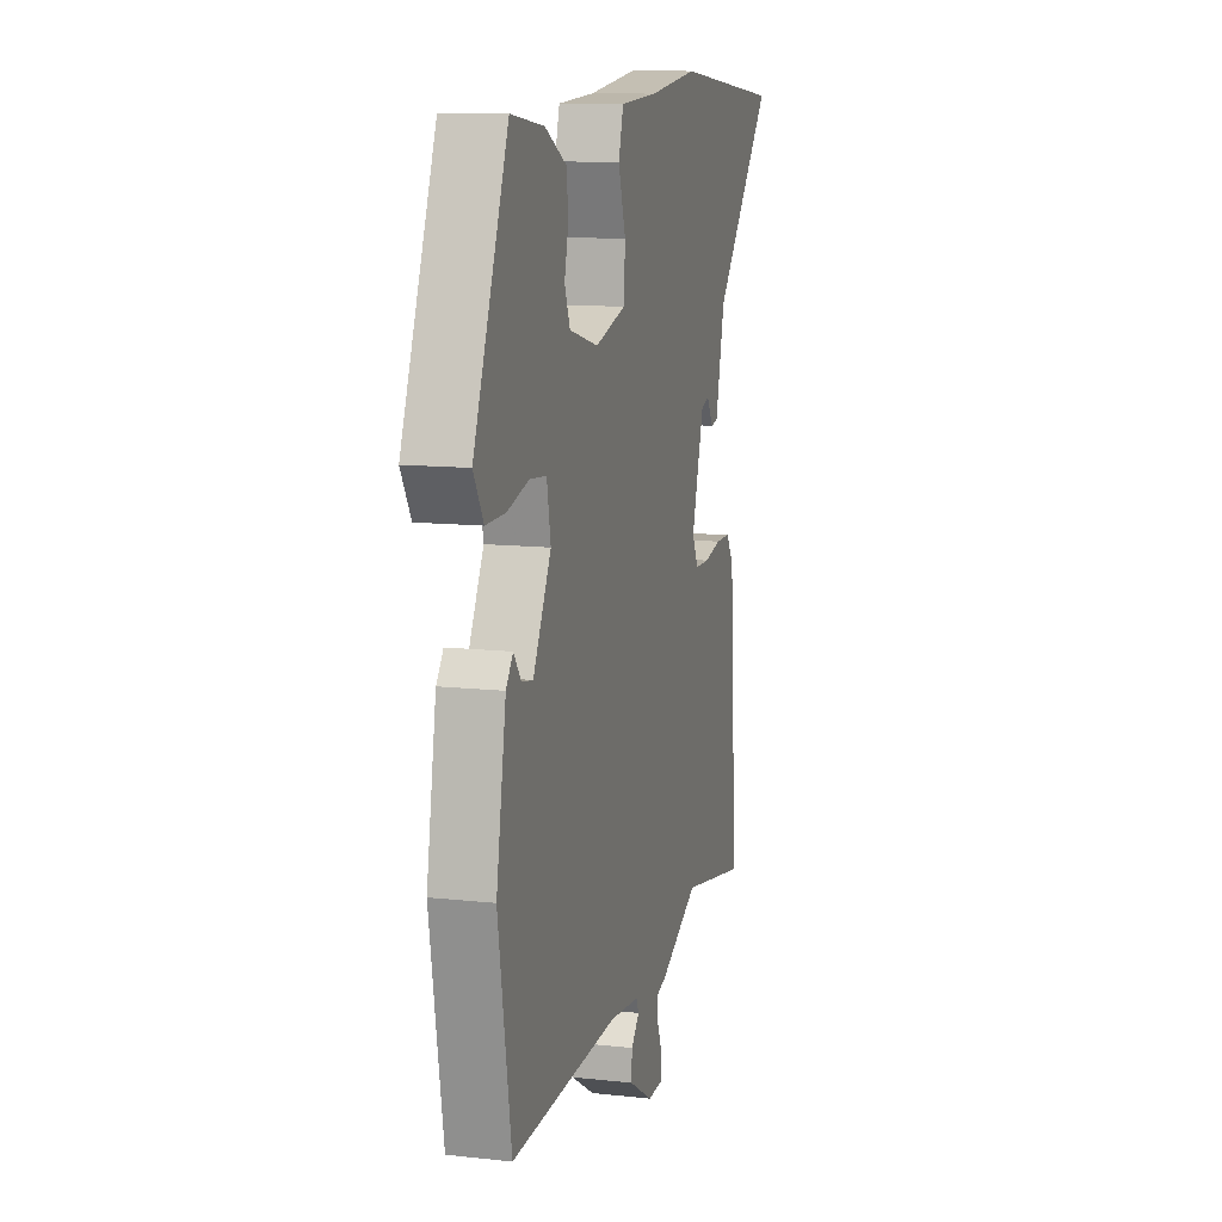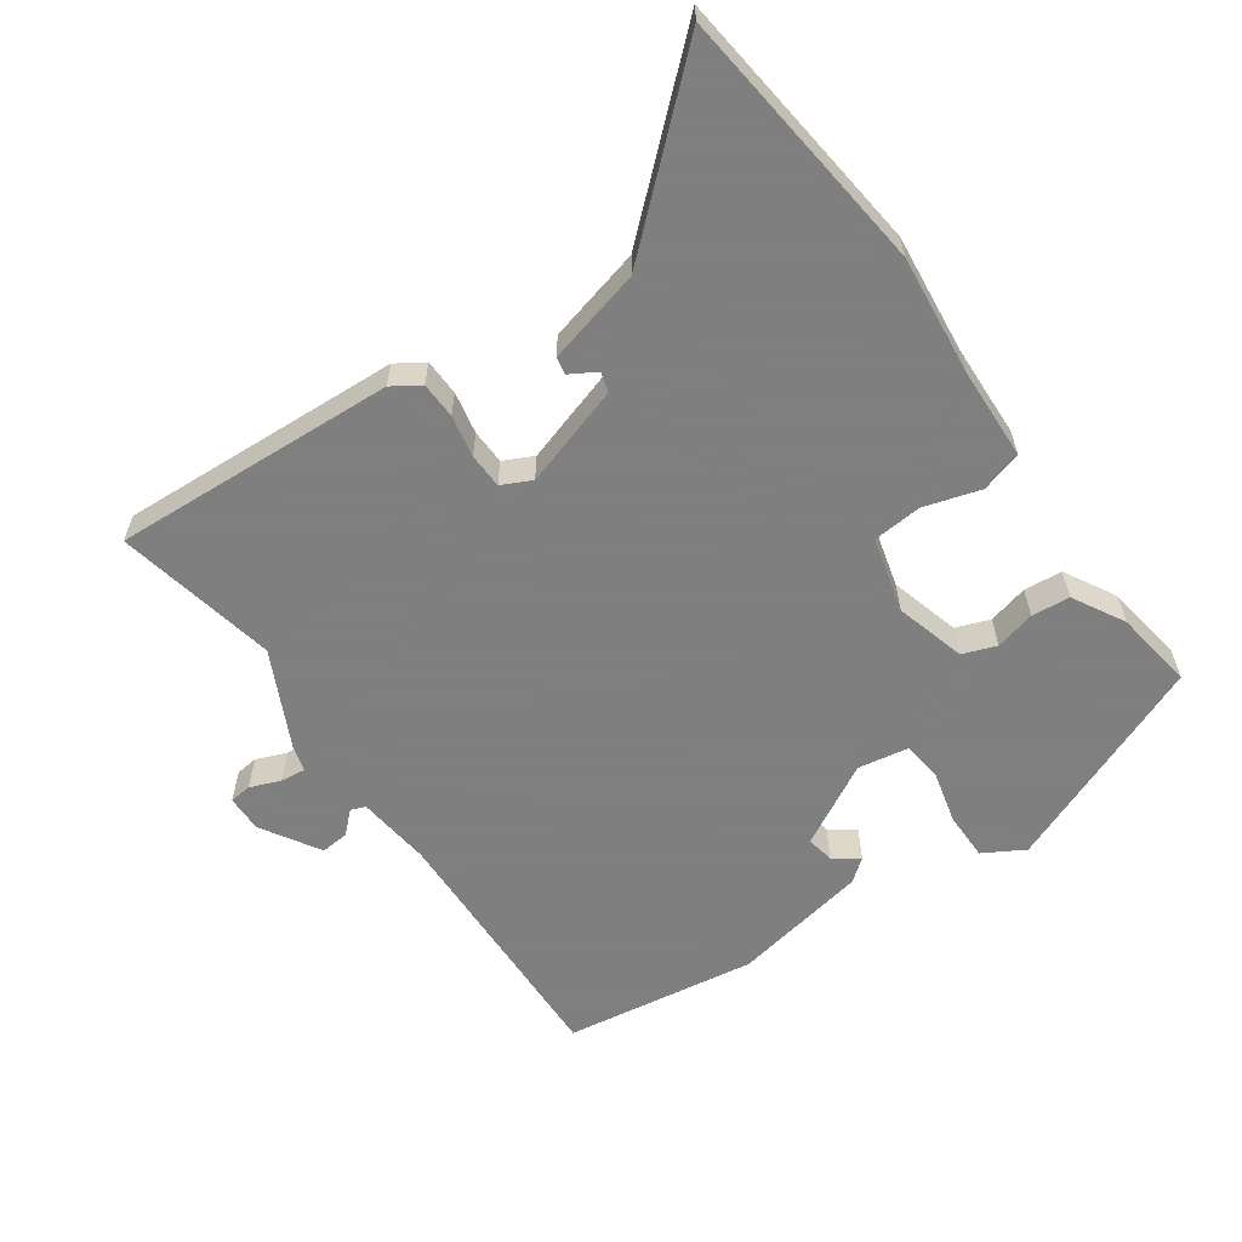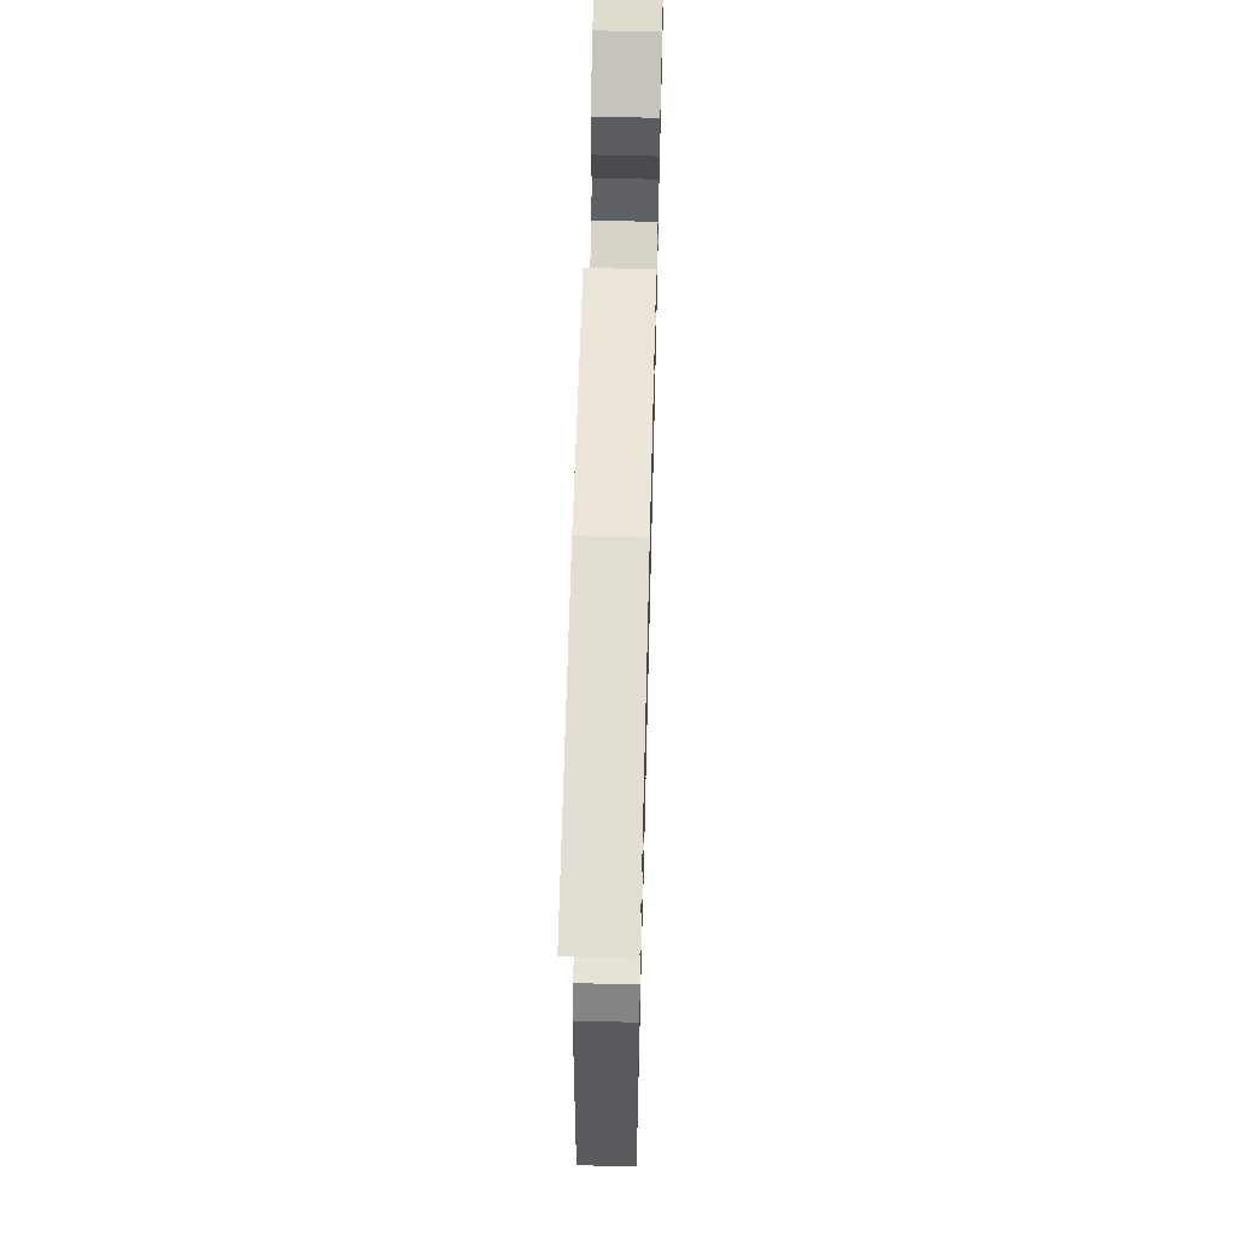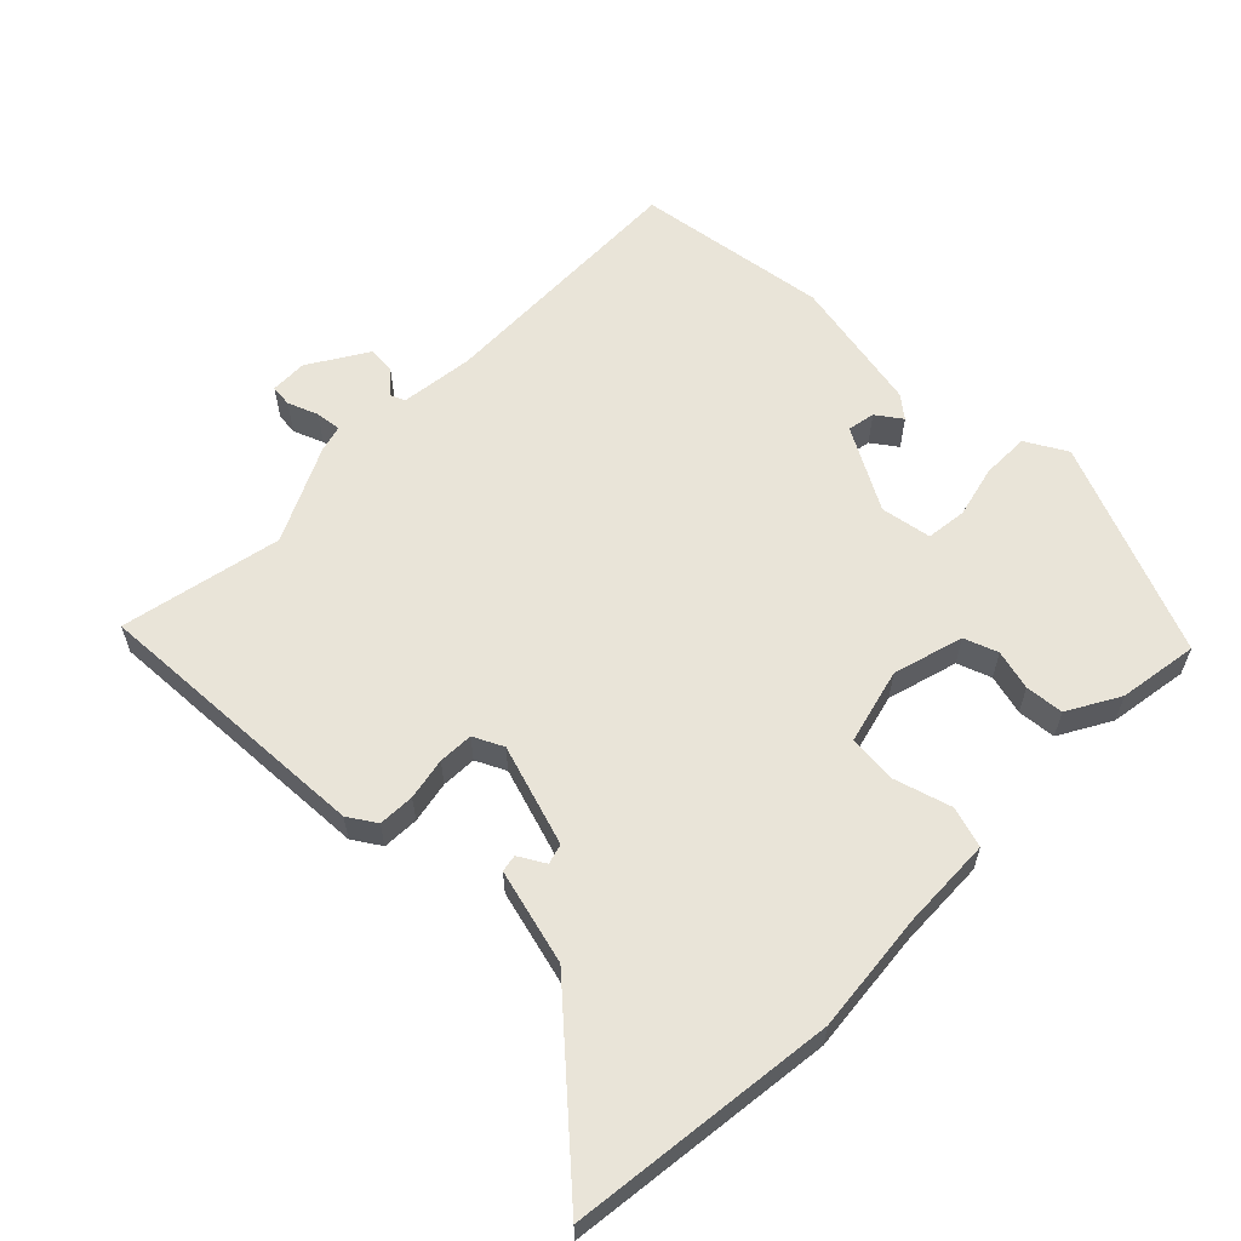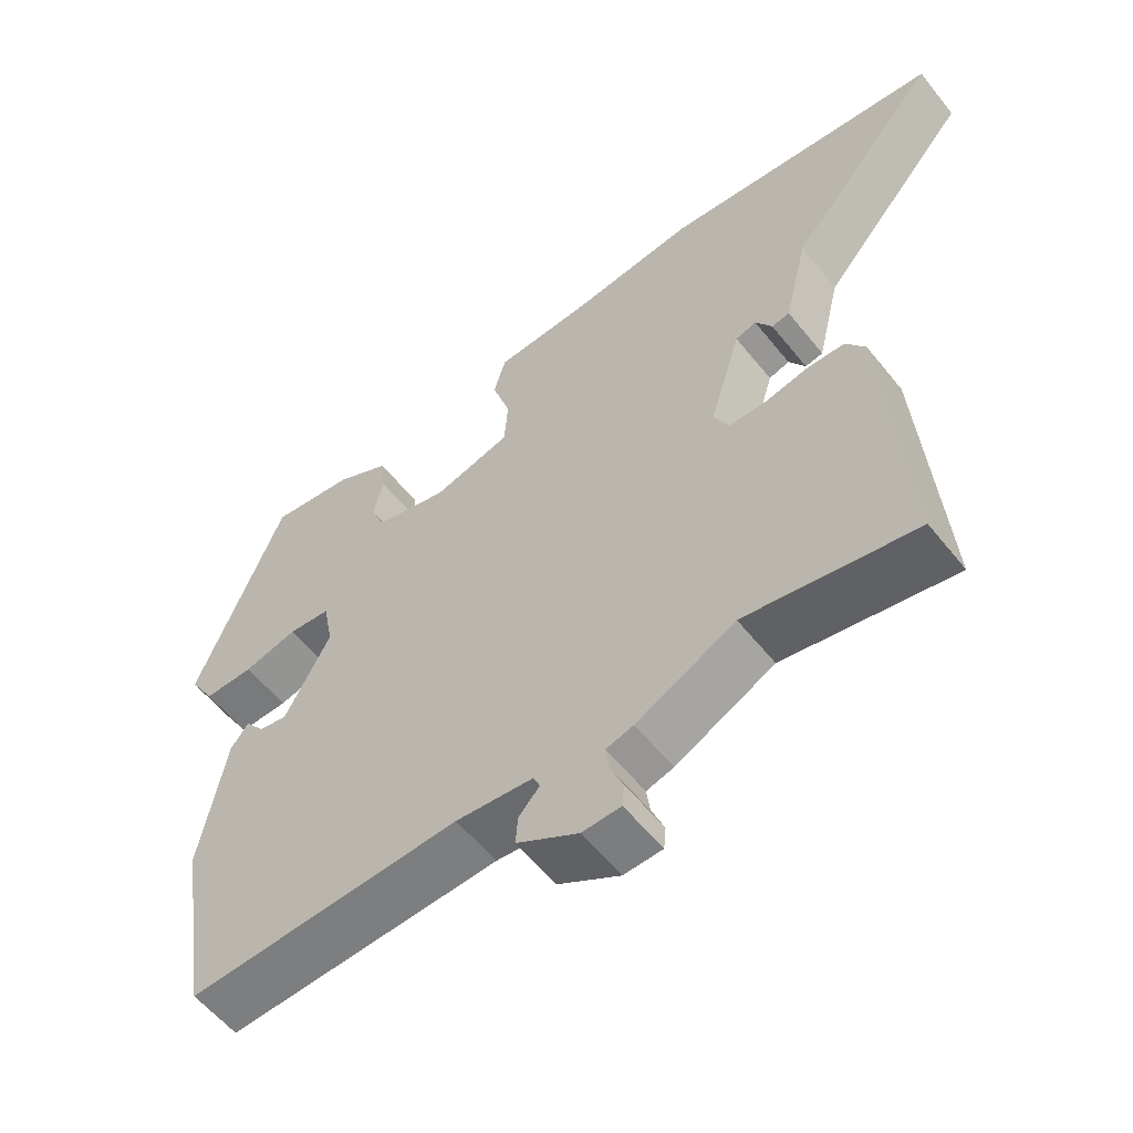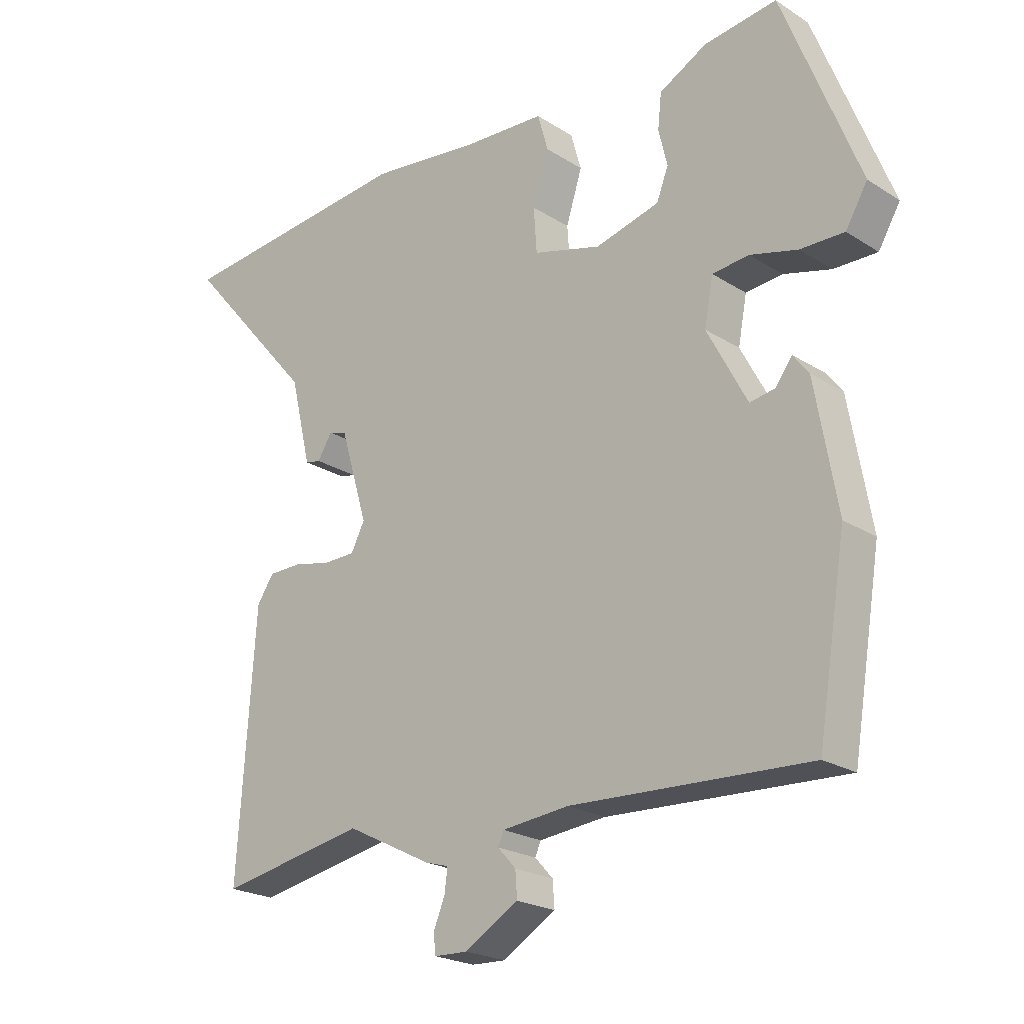
<metadata>
{"format":"obj","ext":"obj","renderer":"f3d","projection":"perspective","resolution":1024,"background":"white","views":[{"elev":11.6,"azim":105.0,"up":"+Z"},{"elev":-59.9,"azim":-54.1,"up":"+Y"},{"elev":62.4,"azim":-88.5,"up":"+Z"},{"elev":60.5,"azim":-44.3,"up":"+Y"},{"elev":-57.5,"azim":-141.8,"up":"+Z"},{"elev":-22.2,"azim":42.4,"up":"+Z"}]}
</metadata>
<code>
v -0.335 0.07 -0.469
v -0.571 0.07 -0.513
v -0.543 0.07 -0.1
v -0.516 0.07 -0.06
v -0.463 0.07 -0.059
v -0.402 0.07 -0.072
v -0.351 0.07 -0.071
v -0.329 0.07 -0.028
v -0.373 0.07 0.12
v -0.402 0.07 0.129
v -0.425 0.07 0.091
v -0.45 0.07 0.096
v -0.483 0.07 0.235
v -0.695 0.07 0.48
v -0.307 0.07 0.519
v -0.132 0.07 0.498
v 0.002 0.07 0.491
v 0.019 0.07 0.431
v -0.007 0.07 0.349
v -0.002 0.07 0.277
v 0.107 0.07 0.247
v 0.21 0.07 0.274
v 0.229 0.07 0.323
v 0.215 0.07 0.382
v 0.221 0.07 0.438
v 0.297 0.07 0.479
v 0.414 0.07 0.495
v 0.536 0.07 0.183
v 0.501 0.07 0.124
v 0.431 0.07 0.125
v 0.355 0.07 0.145
v 0.296 0.07 0.139
v 0.282 0.07 0.065
v 0.346 0.07 -0.056
v 0.386 0.07 -0.049
v 0.413 0.07 -0.013
v 0.438 0.07 -0.046
v 0.473 0.07 -0.246
v 0.427 0.07 -0.526
v 0.046 0.07 -0.509
v -0.062 0.07 -0.52
v -0.071 0.07 -0.541
v -0.042 0.07 -0.573
v -0.039 0.07 -0.614
v -0.125 0.07 -0.665
v -0.179 0.07 -0.663
v -0.182 0.07 -0.631
v -0.164 0.07 -0.587
v -0.159 0.07 -0.55
v -0.197 0.07 -0.539
v -0.335 0 -0.469
v -0.571 0 -0.513
v -0.543 0 -0.1
v -0.516 0 -0.06
v -0.463 0 -0.059
v -0.402 0 -0.072
v -0.351 0 -0.071
v -0.329 0 -0.028
v -0.373 0 0.12
v -0.402 0 0.129
v -0.425 0 0.091
v -0.45 0 0.096
v -0.483 0 0.235
v -0.695 0 0.48
v -0.307 0 0.519
v -0.132 0 0.498
v 0.002 0 0.491
v 0.019 0 0.431
v -0.007 0 0.349
v -0.002 0 0.277
v 0.107 0 0.247
v 0.21 0 0.274
v 0.229 0 0.323
v 0.215 0 0.382
v 0.221 0 0.438
v 0.297 0 0.479
v 0.414 0 0.495
v 0.536 0 0.183
v 0.501 0 0.124
v 0.431 0 0.125
v 0.355 0 0.145
v 0.296 0 0.139
v 0.282 0 0.065
v 0.346 0 -0.056
v 0.386 0 -0.049
v 0.413 0 -0.013
v 0.438 0 -0.046
v 0.473 0 -0.246
v 0.427 0 -0.526
v 0.046 0 -0.509
v -0.062 0 -0.52
v -0.071 0 -0.541
v -0.042 0 -0.573
v -0.039 0 -0.614
v -0.125 0 -0.665
v -0.179 0 -0.663
v -0.182 0 -0.631
v -0.164 0 -0.587
v -0.159 0 -0.55
v -0.197 0 -0.539
f 49 50 1
f 45 46 47 48
f 45 48 49
f 42 43 44 45
f 41 42 45 49
f 37 38 39 40
f 35 36 37 40
f 34 35 40 41
f 33 34 41 49
f 28 29 30 31
f 28 31 32
f 27 28 32
f 26 27 32
f 23 24 25 26
f 22 23 26 32
f 21 22 32 33
f 16 17 18 19
f 16 19 20
f 13 14 15 16
f 13 16 20
f 10 11 12 13
f 9 10 13 20
f 8 9 20 21
f 3 4 5 6
f 1 2 3 6
f 1 6 7
f 8 21 33 49
f 1 7 8 49
f 51 100 99
f 98 97 96 95
f 99 98 95
f 95 94 93 92
f 99 95 92 91
f 90 89 88 87
f 90 87 86 85
f 91 90 85 84
f 99 91 84 83
f 81 80 79 78
f 82 81 78
f 82 78 77
f 82 77 76
f 76 75 74 73
f 82 76 73 72
f 83 82 72 71
f 69 68 67 66
f 70 69 66
f 66 65 64 63
f 70 66 63
f 63 62 61 60
f 70 63 60 59
f 71 70 59 58
f 56 55 54 53
f 56 53 52 51
f 57 56 51
f 99 83 71 58
f 99 58 57 51
f 1 51 52 2
f 2 52 53 3
f 3 53 54 4
f 4 54 55 5
f 5 55 56 6
f 6 56 57 7
f 7 57 58 8
f 8 58 59 9
f 9 59 60 10
f 10 60 61 11
f 11 61 62 12
f 12 62 63 13
f 13 63 64 14
f 14 64 65 15
f 15 65 66 16
f 16 66 67 17
f 17 67 68 18
f 18 68 69 19
f 19 69 70 20
f 20 70 71 21
f 21 71 72 22
f 22 72 73 23
f 23 73 74 24
f 24 74 75 25
f 25 75 76 26
f 26 76 77 27
f 27 77 78 28
f 28 78 79 29
f 29 79 80 30
f 30 80 81 31
f 31 81 82 32
f 32 82 83 33
f 33 83 84 34
f 34 84 85 35
f 35 85 86 36
f 36 86 87 37
f 37 87 88 38
f 38 88 89 39
f 39 89 90 40
f 40 90 91 41
f 41 91 92 42
f 42 92 93 43
f 43 93 94 44
f 44 94 95 45
f 45 95 96 46
f 46 96 97 47
f 47 97 98 48
f 48 98 99 49
f 49 99 100 50
f 50 100 51 1

</code>
